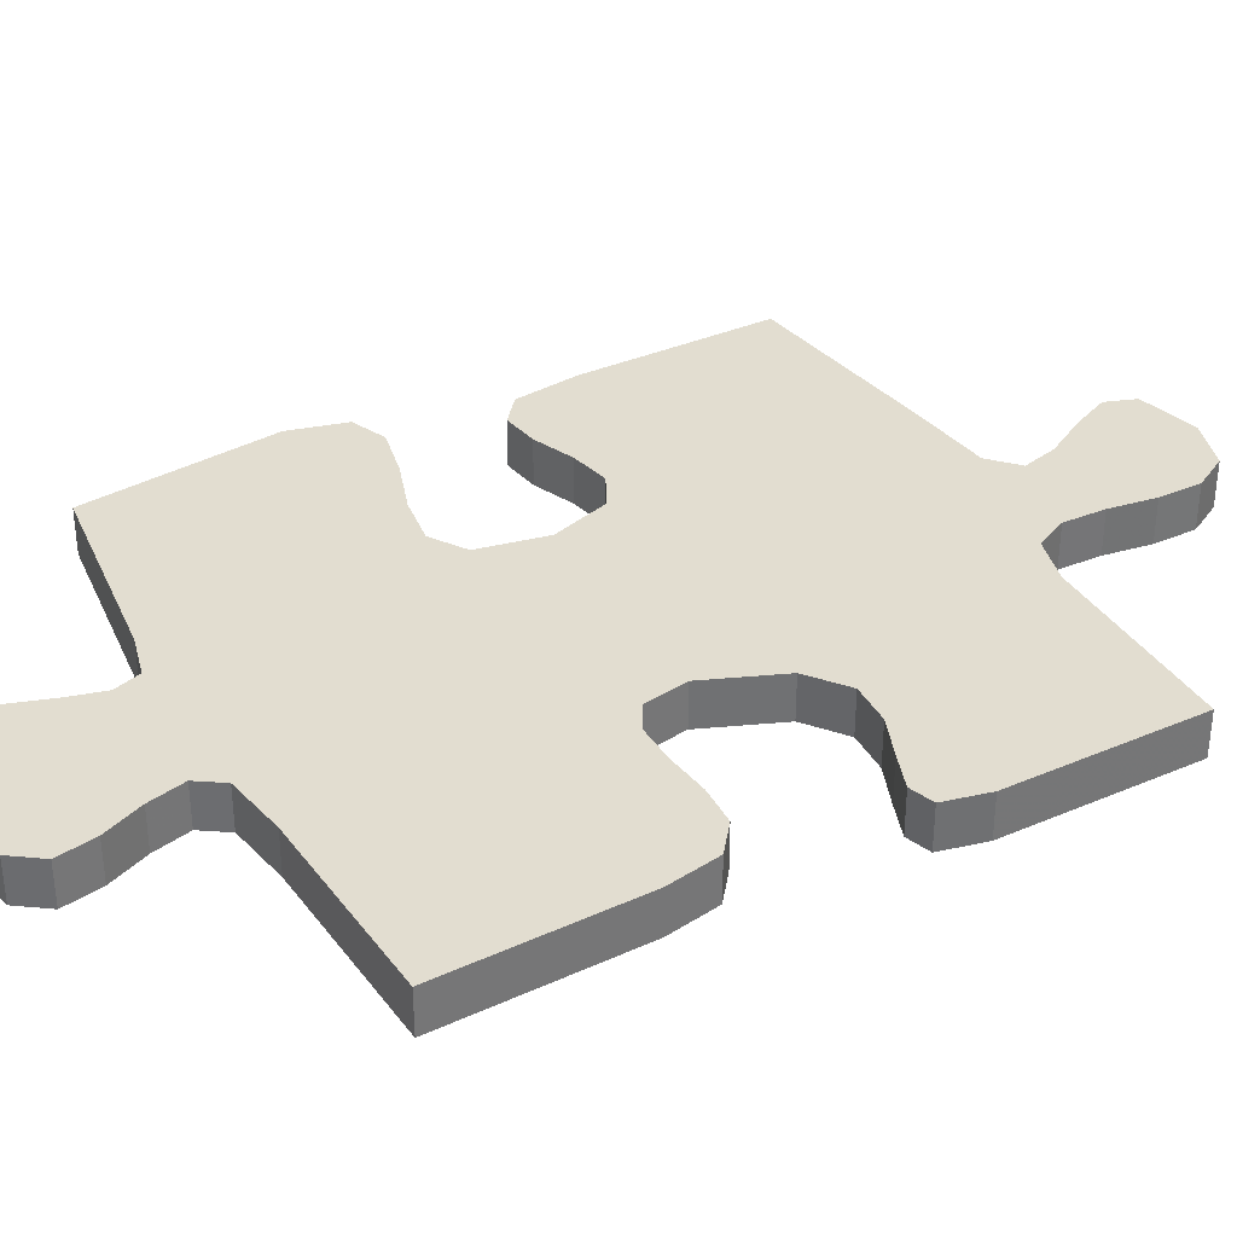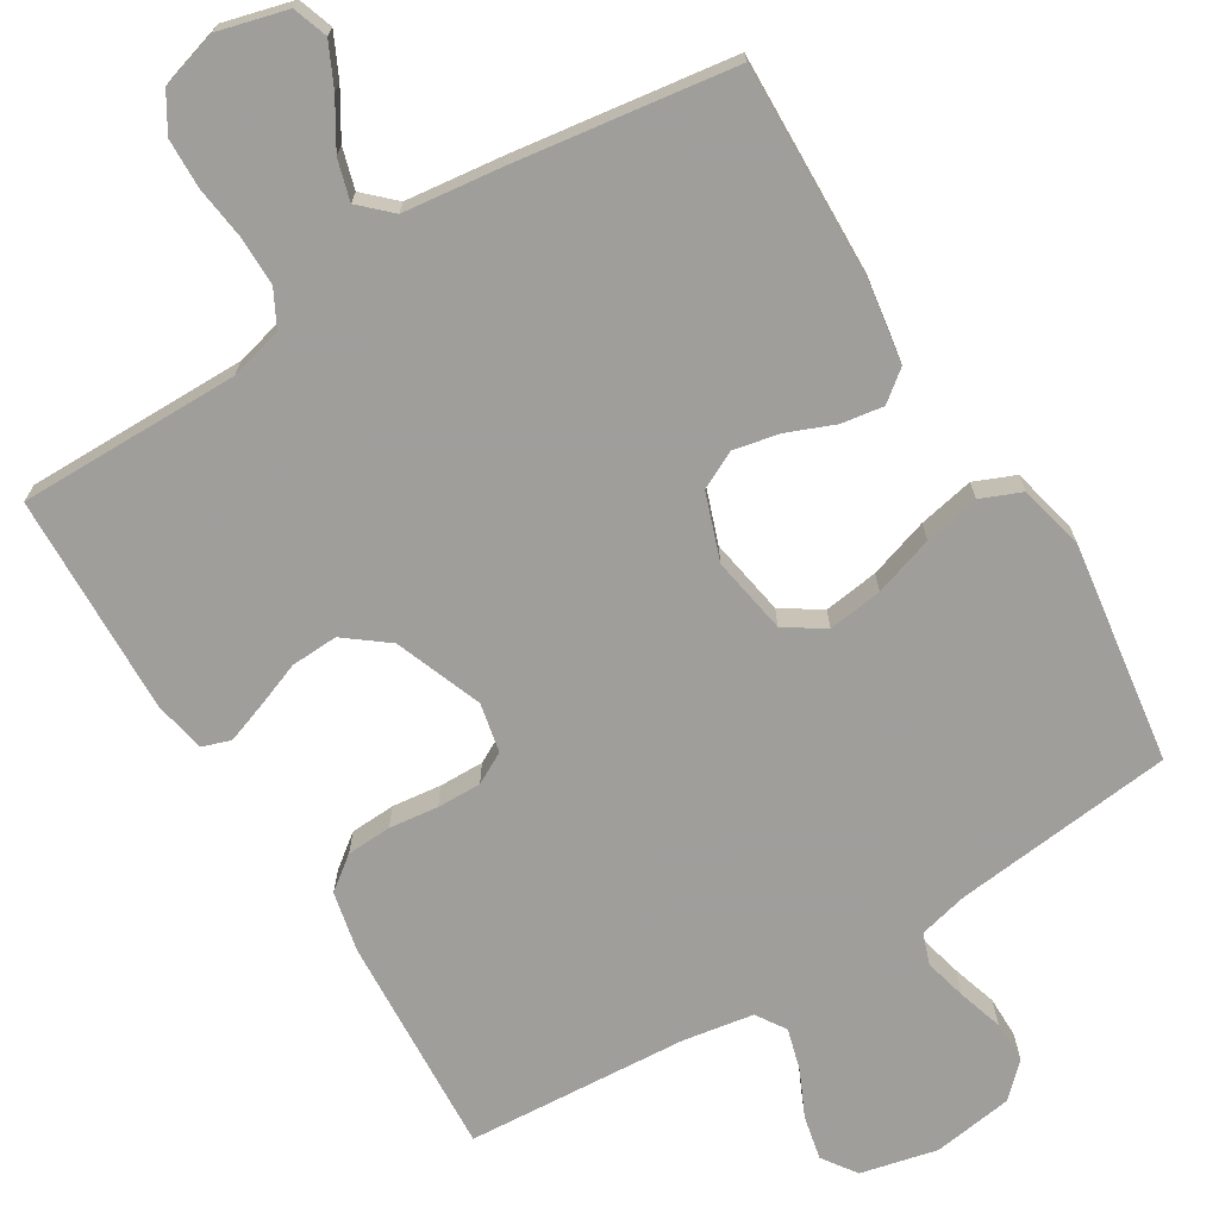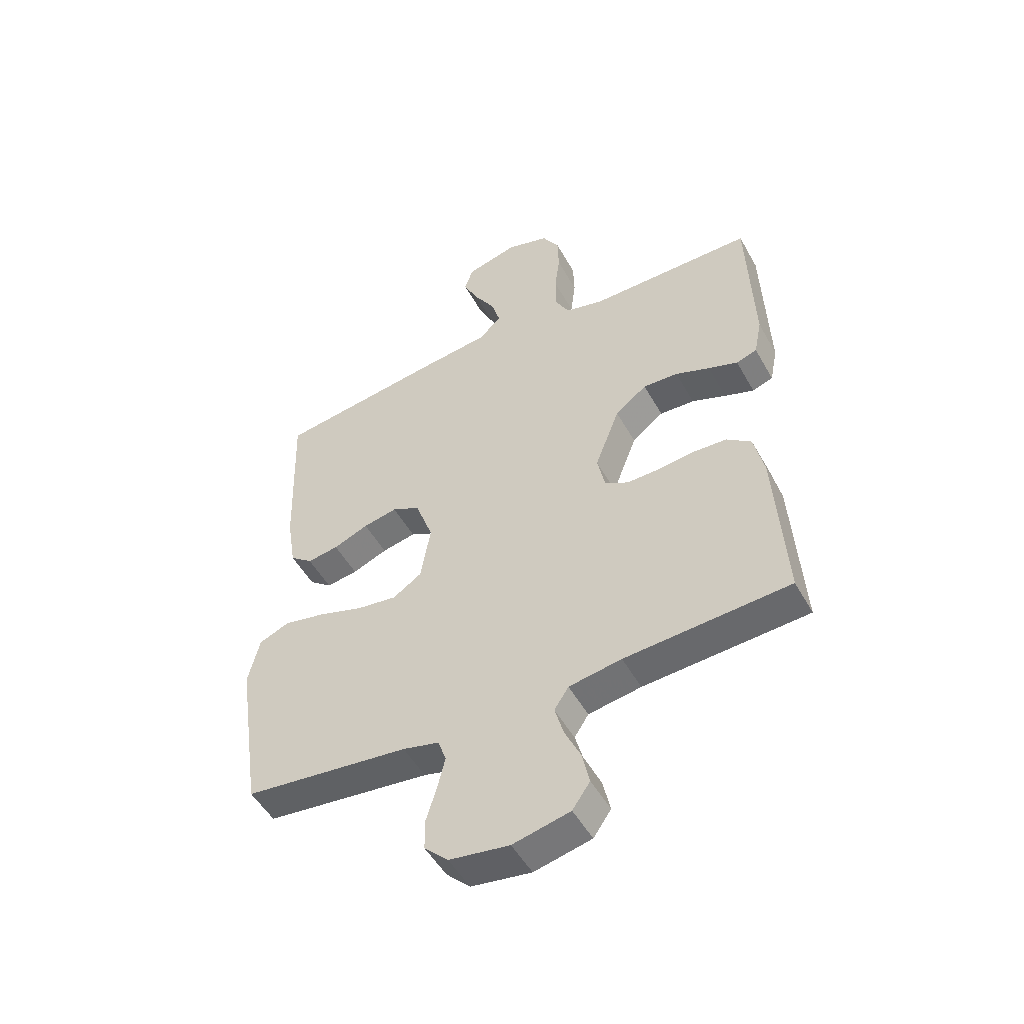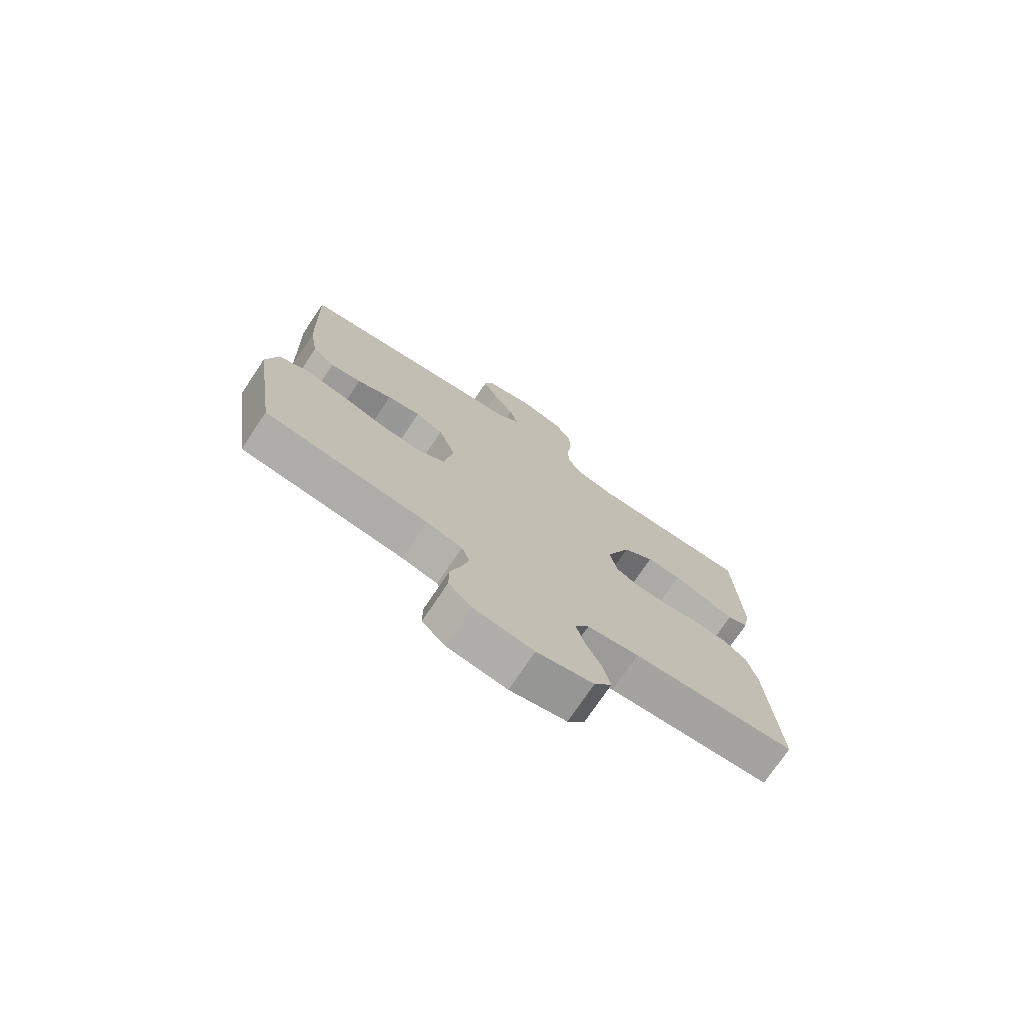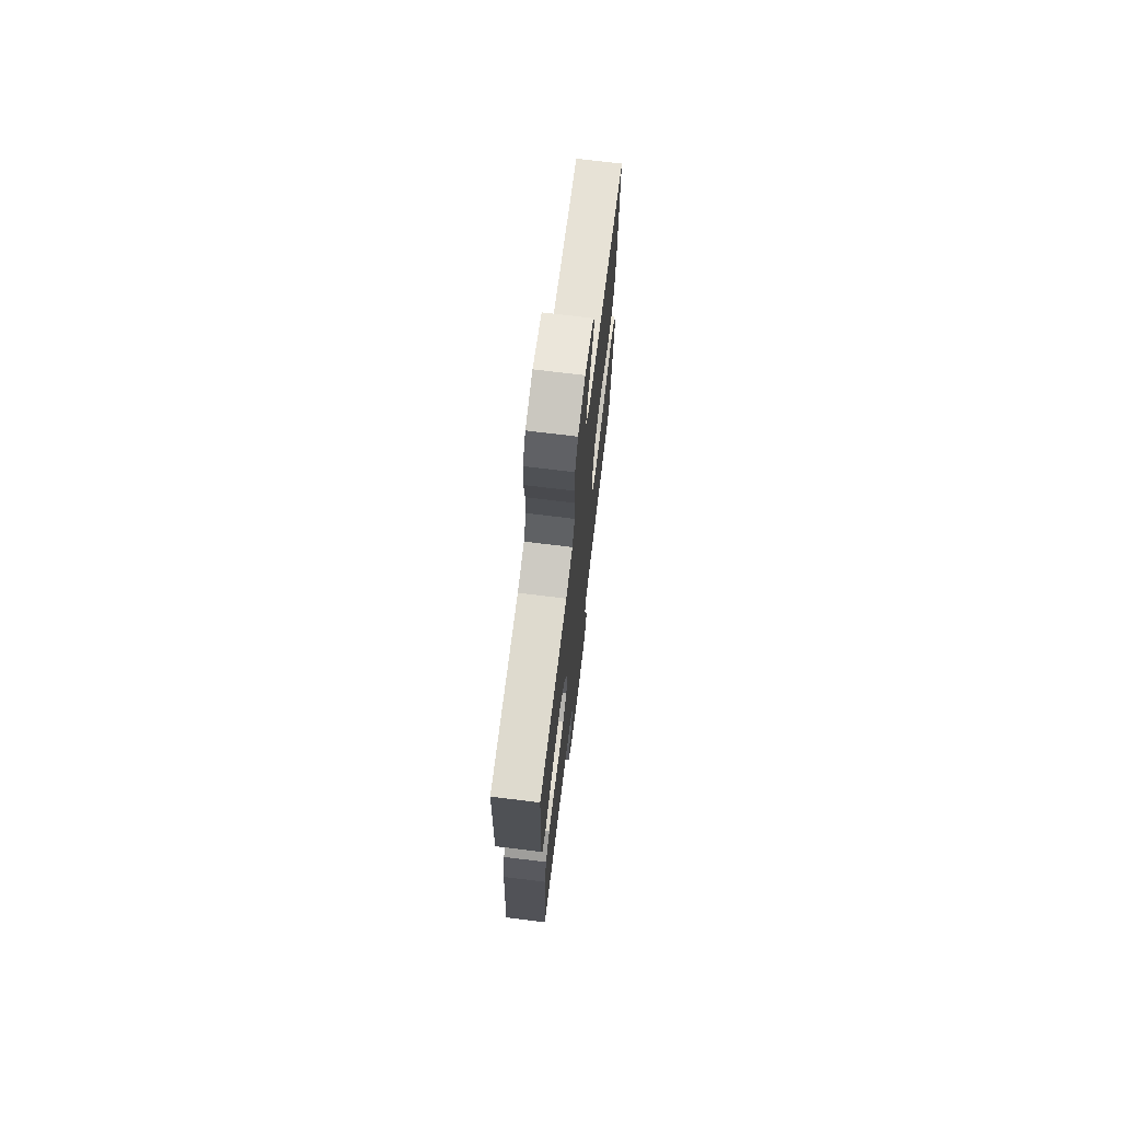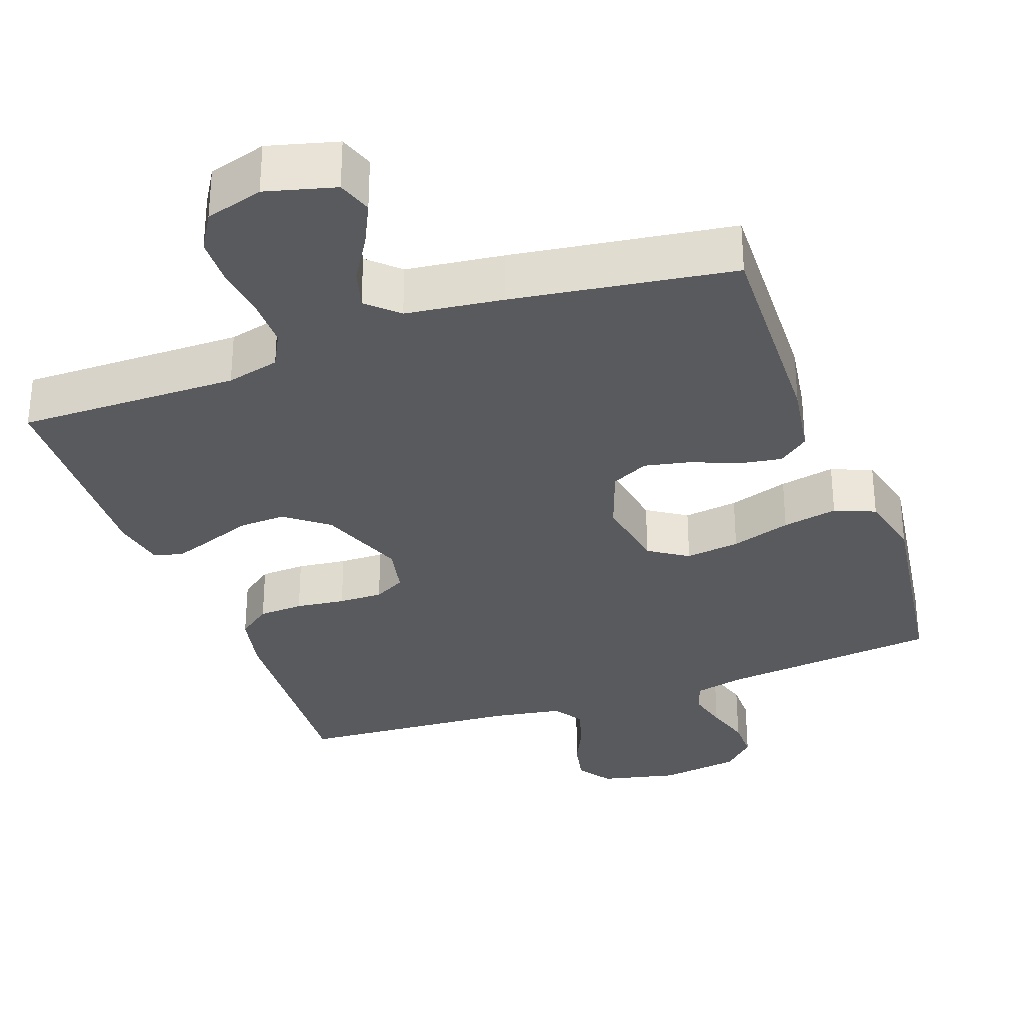
<metadata>
{"format":"obj","ext":"obj","renderer":"f3d","projection":"perspective","resolution":1024,"background":"white","views":[{"elev":35.3,"azim":-117.9,"up":"+Y"},{"elev":-70.8,"azim":31.5,"up":"+Y"},{"elev":-50.6,"azim":-151.6,"up":"+Z"},{"elev":-74.8,"azim":146.1,"up":"+Z"},{"elev":71.6,"azim":-83.0,"up":"+Z"},{"elev":-31.8,"azim":19.9,"up":"+Y"}]}
</metadata>
<code>
v 0.5 0.07 0.5
v 0.49 0.07 0.2
v 0.474 0.07 0.099
v 0.433 0.07 0.067
v 0.376 0.07 0.076
v 0.312 0.07 0.102
v 0.25 0.07 0.115
v 0.199 0.07 0.09
v 0.167 0.07 0
v 0.185 0.07 -0.105
v 0.238 0.07 -0.14
v 0.312 0.07 -0.13
v 0.393 0.07 -0.104
v 0.468 0.07 -0.089
v 0.523 0.07 -0.112
v 0.544 0.07 -0.2
v 0.5 0.07 -0.5
v 0.2 0.07 -0.533
v 0.134 0.07 -0.549
v 0.119 0.07 -0.591
v 0.133 0.07 -0.648
v 0.152 0.07 -0.71
v 0.152 0.07 -0.767
v 0.109 0.07 -0.809
v 0 0.07 -0.825
v -0.104 0.07 -0.801
v -0.136 0.07 -0.755
v -0.123 0.07 -0.695
v -0.094 0.07 -0.633
v -0.078 0.07 -0.576
v -0.104 0.07 -0.536
v -0.2 0.07 -0.52
v -0.5 0.07 -0.5
v -0.482 0.07 -0.2
v -0.464 0.07 -0.118
v -0.419 0.07 -0.084
v -0.358 0.07 -0.081
v -0.291 0.07 -0.089
v -0.231 0.07 -0.09
v -0.188 0.07 -0.067
v -0.174 0.07 0
v -0.219 0.07 0.118
v -0.277 0.07 0.163
v -0.341 0.07 0.16
v -0.404 0.07 0.136
v -0.458 0.07 0.117
v -0.496 0.07 0.13
v -0.51 0.07 0.2
v -0.5 0.07 0.5
v -0.2 0.07 0.498
v -0.128 0.07 0.516
v -0.102 0.07 0.565
v -0.102 0.07 0.631
v -0.111 0.07 0.704
v -0.109 0.07 0.771
v -0.078 0.07 0.822
v 0 0.07 0.845
v 0.094 0.07 0.82
v 0.11 0.07 0.773
v 0.082 0.07 0.715
v 0.044 0.07 0.653
v 0.028 0.07 0.598
v 0.069 0.07 0.559
v 0.2 0.07 0.543
v 0.5 0 0.5
v 0.49 0 0.2
v 0.474 0 0.099
v 0.433 0 0.067
v 0.376 0 0.076
v 0.312 0 0.102
v 0.25 0 0.115
v 0.199 0 0.09
v 0.167 0 0
v 0.185 0 -0.105
v 0.238 0 -0.14
v 0.312 0 -0.13
v 0.393 0 -0.104
v 0.468 0 -0.089
v 0.523 0 -0.112
v 0.544 0 -0.2
v 0.5 0 -0.5
v 0.2 0 -0.533
v 0.134 0 -0.549
v 0.119 0 -0.591
v 0.133 0 -0.648
v 0.152 0 -0.71
v 0.152 0 -0.767
v 0.109 0 -0.809
v 0 0 -0.825
v -0.104 0 -0.801
v -0.136 0 -0.755
v -0.123 0 -0.695
v -0.094 0 -0.633
v -0.078 0 -0.576
v -0.104 0 -0.536
v -0.2 0 -0.52
v -0.5 0 -0.5
v -0.482 0 -0.2
v -0.464 0 -0.118
v -0.419 0 -0.084
v -0.358 0 -0.081
v -0.291 0 -0.089
v -0.231 0 -0.09
v -0.188 0 -0.067
v -0.174 0 0
v -0.219 0 0.118
v -0.277 0 0.163
v -0.341 0 0.16
v -0.404 0 0.136
v -0.458 0 0.117
v -0.496 0 0.13
v -0.51 0 0.2
v -0.5 0 0.5
v -0.2 0 0.498
v -0.128 0 0.516
v -0.102 0 0.565
v -0.102 0 0.631
v -0.111 0 0.704
v -0.109 0 0.771
v -0.078 0 0.822
v 0 0 0.845
v 0.094 0 0.82
v 0.11 0 0.773
v 0.082 0 0.715
v 0.044 0 0.653
v 0.028 0 0.598
v 0.069 0 0.559
v 0.2 0 0.543
f 63 64 1 2
f 58 59 60 61
f 56 57 58 61
f 56 61 62
f 53 54 55 56
f 52 53 56 62
f 51 52 62 63
f 47 48 49 50
f 44 45 46 47
f 44 47 50 51
f 35 36 37 38
f 35 38 39
f 32 33 34 35
f 31 32 35 39
f 30 31 39 40
f 26 27 28 29
f 26 29 30
f 25 26 30
f 21 22 23 24
f 20 21 24 25
f 19 20 25 30
f 15 16 17 18
f 12 13 14 15
f 11 12 15 18
f 10 11 18 19
f 3 4 5 6
f 3 6 7
f 2 3 7
f 63 2 7
f 43 44 51 63
f 42 43 63 7
f 41 42 7 8
f 40 41 8 9
f 19 30 40
f 9 10 19 40
f 66 65 128 127
f 125 124 123 122
f 125 122 121 120
f 126 125 120
f 120 119 118 117
f 126 120 117 116
f 127 126 116 115
f 114 113 112 111
f 111 110 109 108
f 115 114 111 108
f 102 101 100 99
f 103 102 99
f 99 98 97 96
f 103 99 96 95
f 104 103 95 94
f 93 92 91 90
f 94 93 90
f 94 90 89
f 88 87 86 85
f 89 88 85 84
f 94 89 84 83
f 82 81 80 79
f 79 78 77 76
f 82 79 76 75
f 83 82 75 74
f 70 69 68 67
f 71 70 67
f 71 67 66
f 71 66 127
f 127 115 108 107
f 71 127 107 106
f 72 71 106 105
f 73 72 105 104
f 104 94 83
f 104 83 74 73
f 1 65 66 2
f 2 66 67 3
f 3 67 68 4
f 4 68 69 5
f 5 69 70 6
f 6 70 71 7
f 7 71 72 8
f 8 72 73 9
f 9 73 74 10
f 10 74 75 11
f 11 75 76 12
f 12 76 77 13
f 13 77 78 14
f 14 78 79 15
f 15 79 80 16
f 16 80 81 17
f 17 81 82 18
f 18 82 83 19
f 19 83 84 20
f 20 84 85 21
f 21 85 86 22
f 22 86 87 23
f 23 87 88 24
f 24 88 89 25
f 25 89 90 26
f 26 90 91 27
f 27 91 92 28
f 28 92 93 29
f 29 93 94 30
f 30 94 95 31
f 31 95 96 32
f 32 96 97 33
f 33 97 98 34
f 34 98 99 35
f 35 99 100 36
f 36 100 101 37
f 37 101 102 38
f 38 102 103 39
f 39 103 104 40
f 40 104 105 41
f 41 105 106 42
f 42 106 107 43
f 43 107 108 44
f 44 108 109 45
f 45 109 110 46
f 46 110 111 47
f 47 111 112 48
f 48 112 113 49
f 49 113 114 50
f 50 114 115 51
f 51 115 116 52
f 52 116 117 53
f 53 117 118 54
f 54 118 119 55
f 55 119 120 56
f 56 120 121 57
f 57 121 122 58
f 58 122 123 59
f 59 123 124 60
f 60 124 125 61
f 61 125 126 62
f 62 126 127 63
f 63 127 128 64
f 64 128 65 1

</code>
